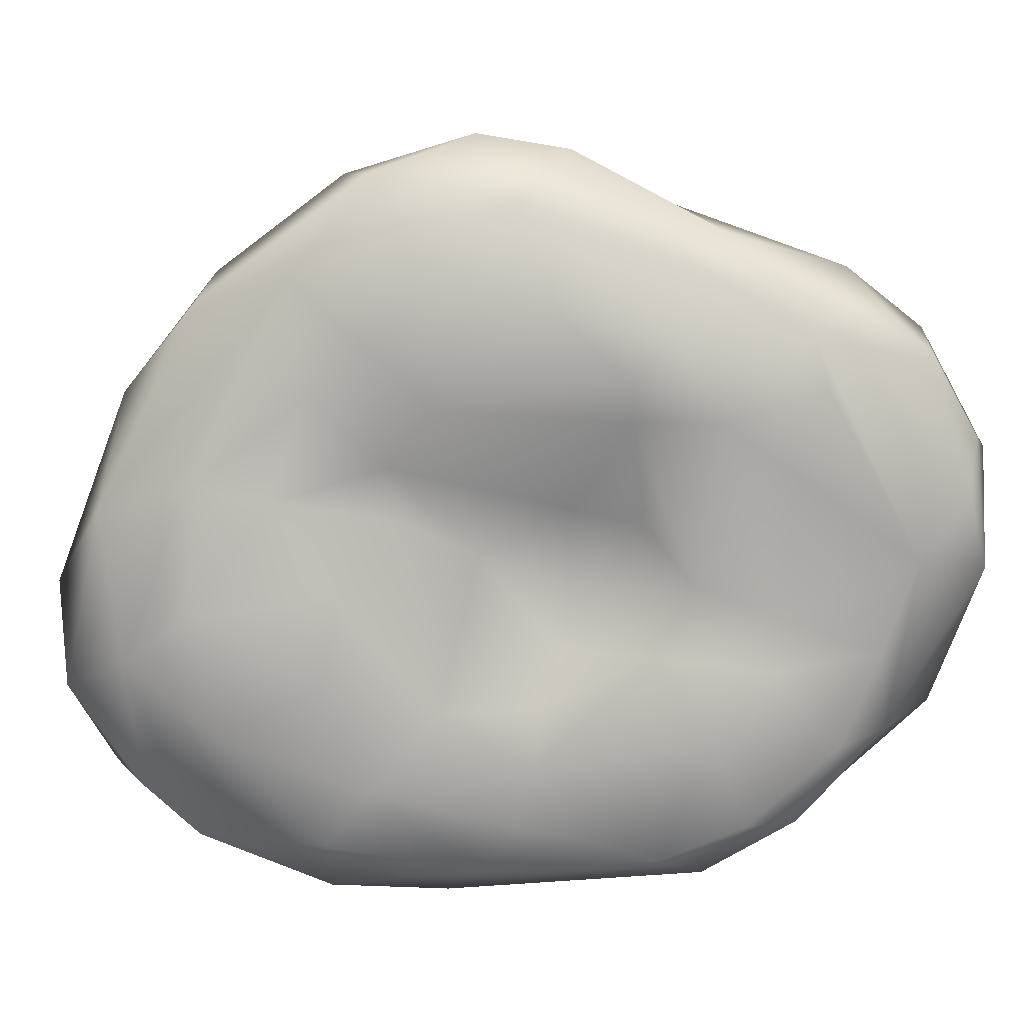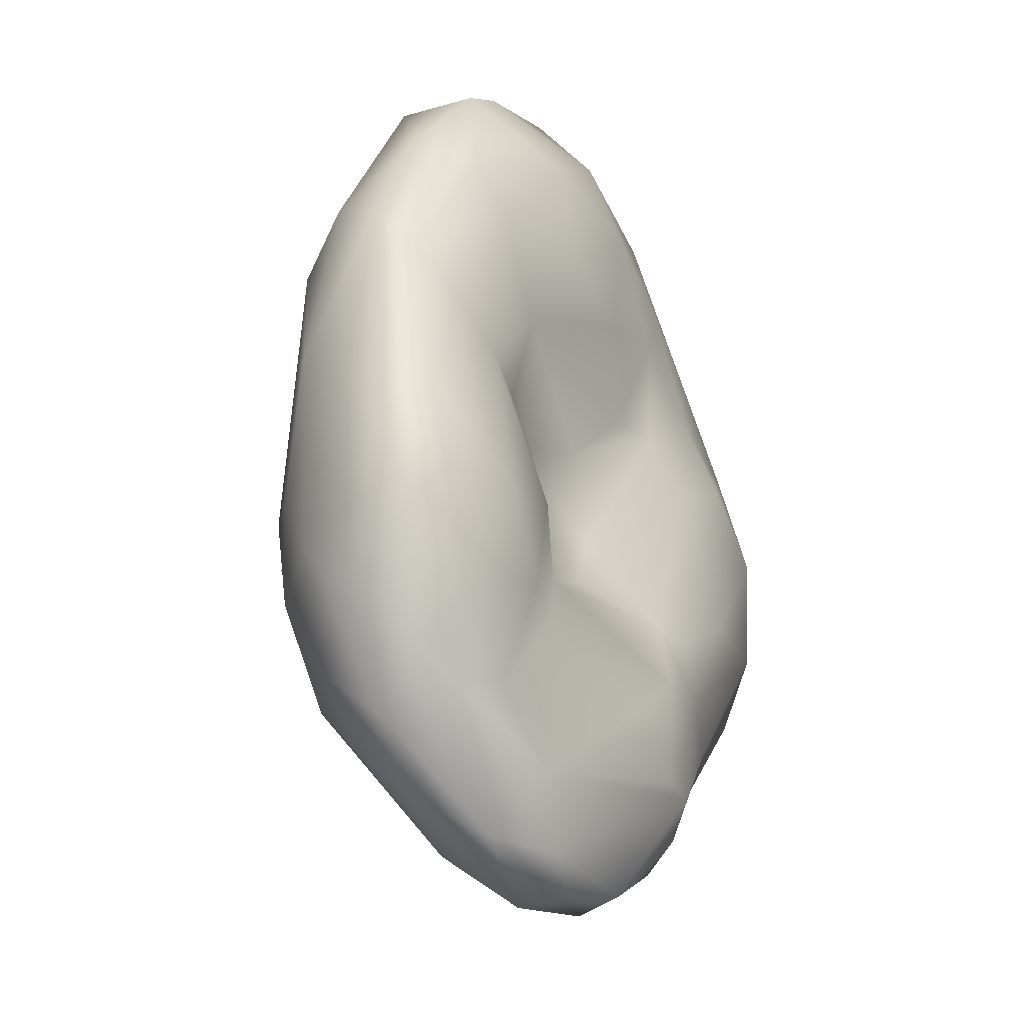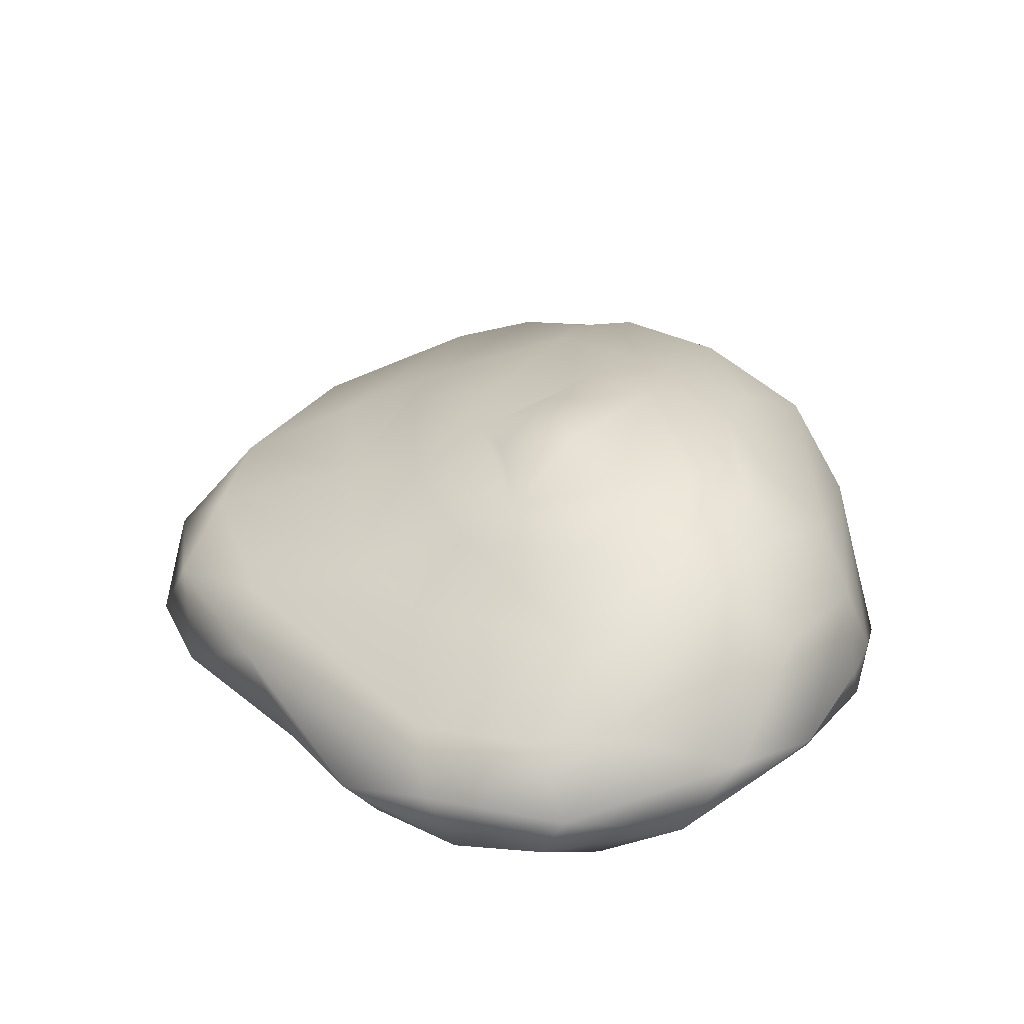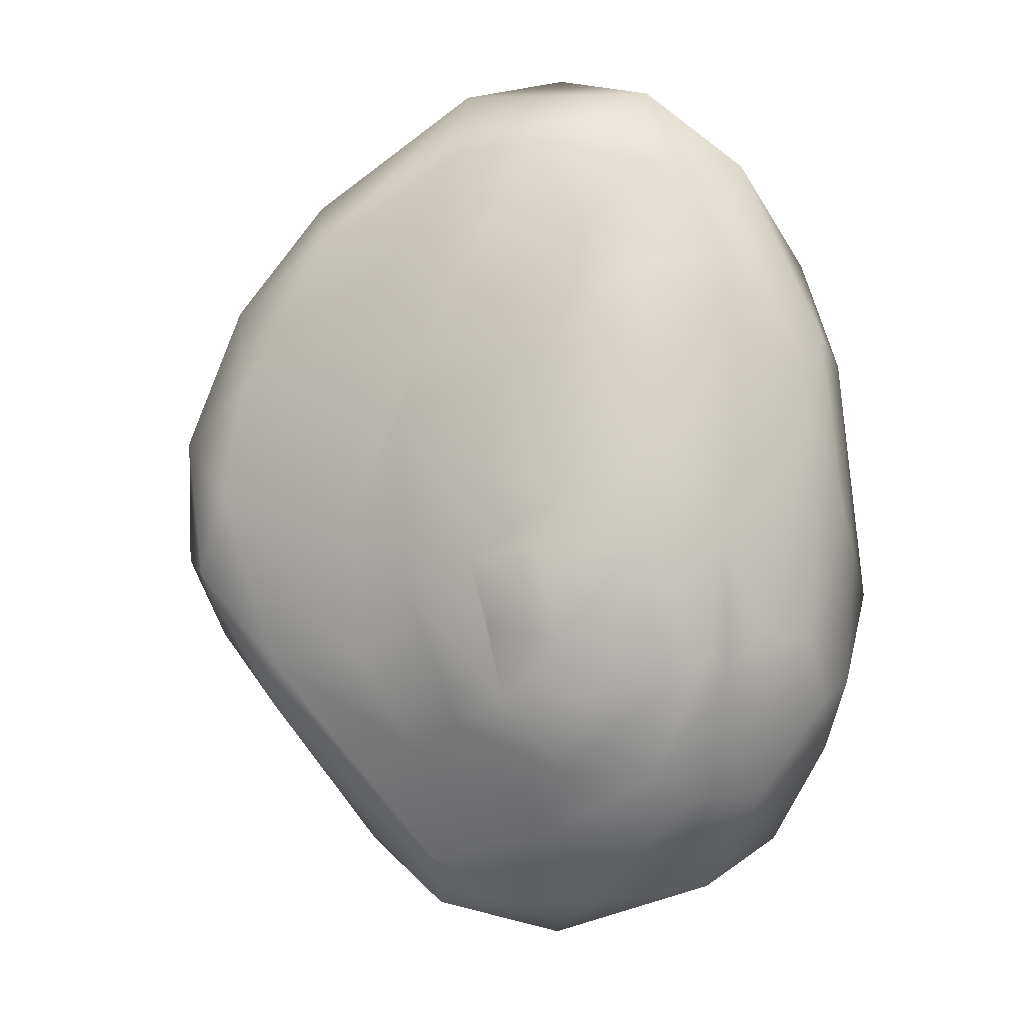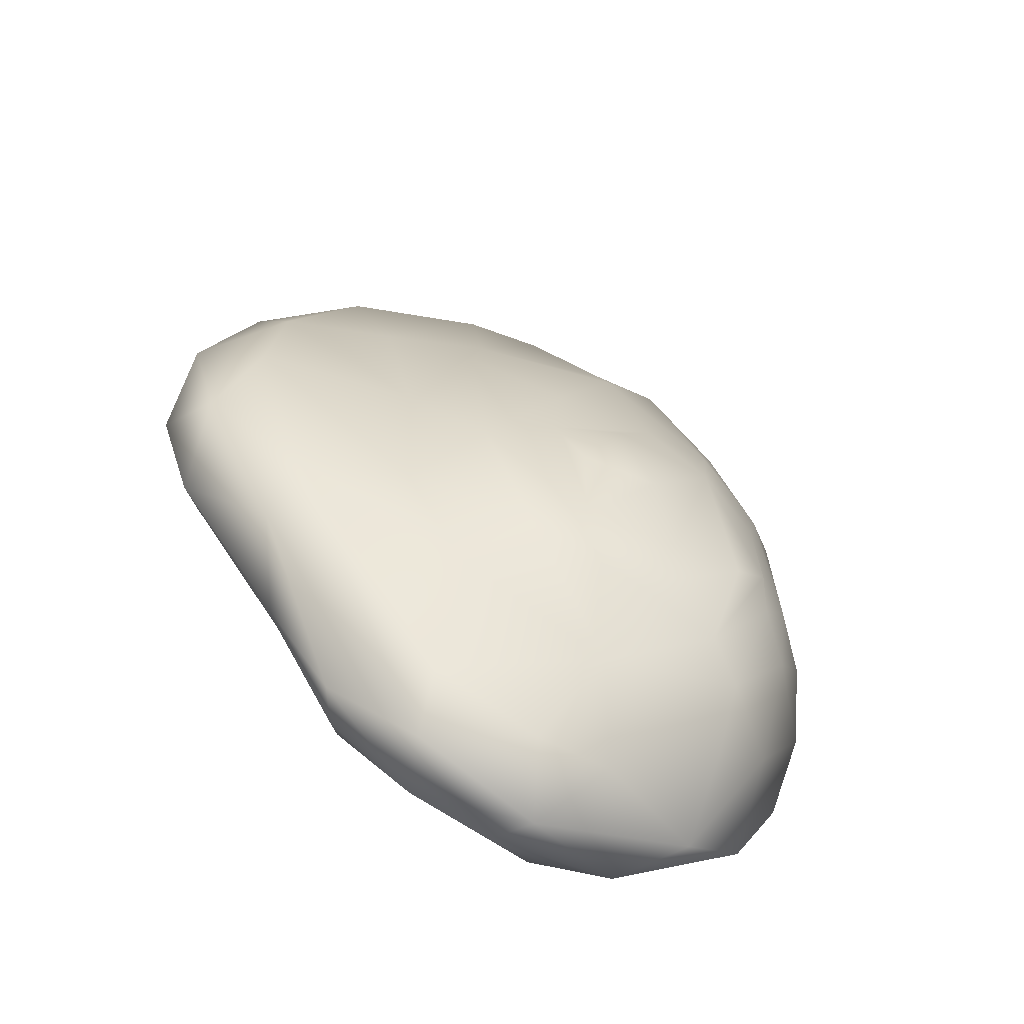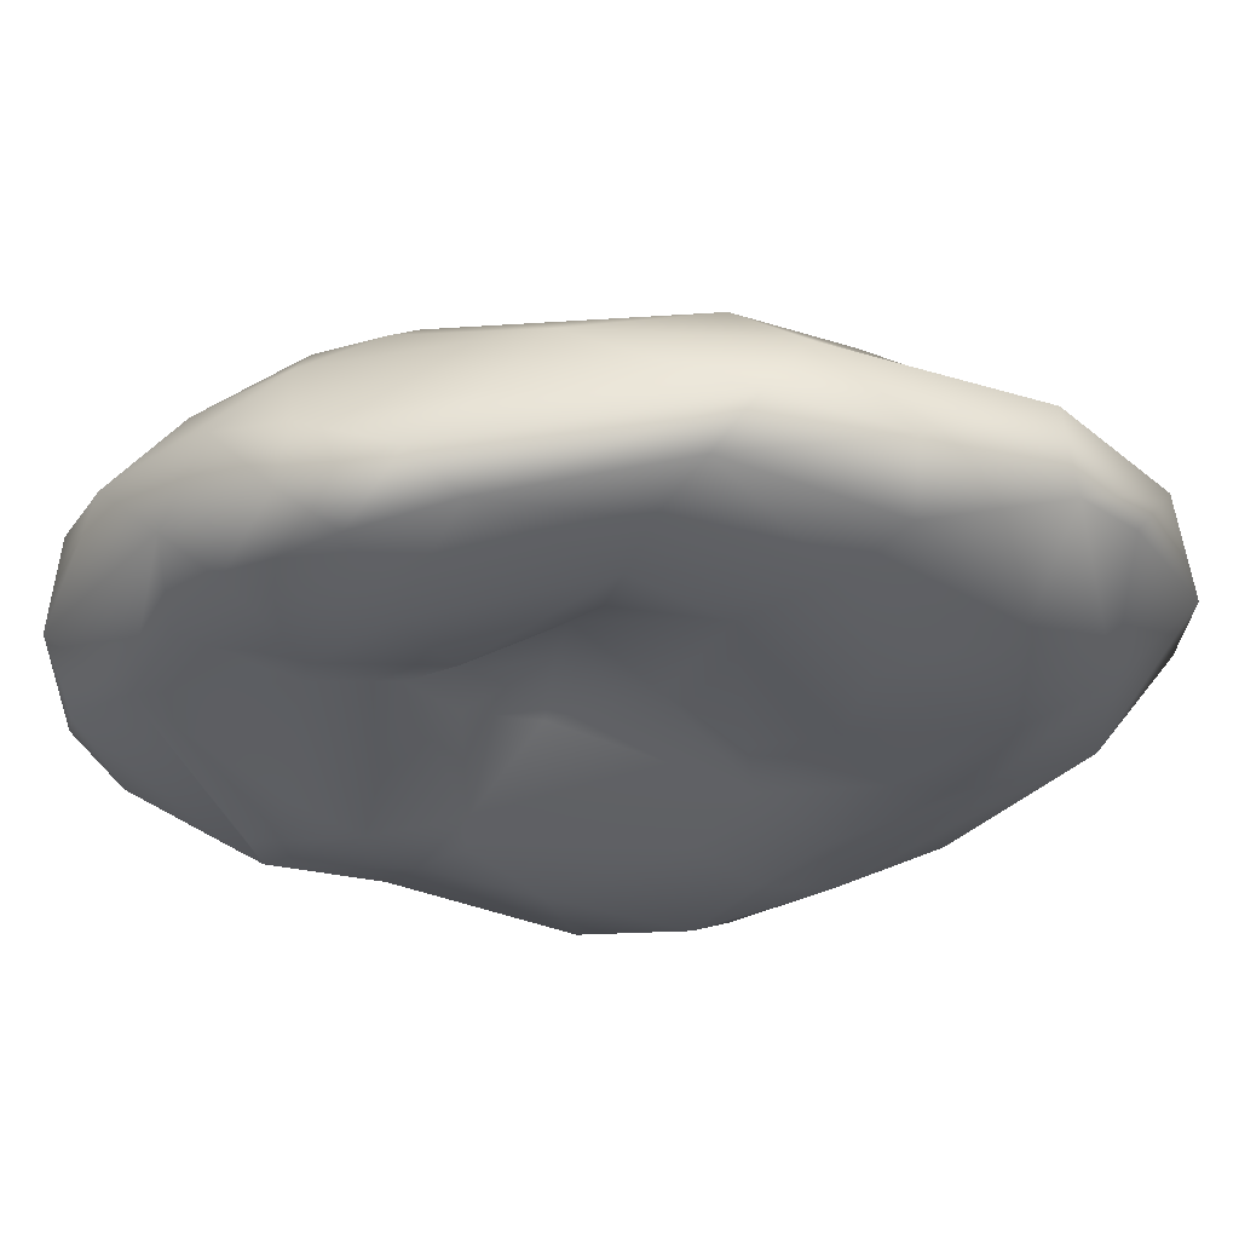
<metadata>
{"format":"obj","ext":"obj","renderer":"f3d","projection":"perspective","resolution":1024,"background":"white","views":[{"elev":-77.7,"azim":104.6,"up":"+Y"},{"elev":-29.6,"azim":-56.2,"up":"+Z"},{"elev":-56.9,"azim":-176.3,"up":"+Z"},{"elev":3.8,"azim":-171.3,"up":"+Z"},{"elev":-59.6,"azim":150.0,"up":"+Z"},{"elev":-36.7,"azim":-81.2,"up":"+Y"}]}
</metadata>
<code>
g leaves_mango
v -2.68 4.217 1.911
v -2.887 4.296 0.2413
v -3.46 4.332 0.5385
v -3.901 4.56 1.043
v -3.151 4.331 2.523
v -1.497 4.462 -1.836
v -1.838 4.663 -0.3682
v -1.228 4.769 -0.595
v 0.1569 4.051 -2.504
v -1.939 4.239 -2.569
v -1.939 4.239 -2.569
v -0.4779 4.064 -3.033
v 1.068 4.264 -2.248
v 0.3581 4.294 -1.645
v 0.3581 4.294 -1.645
v -1.497 4.462 -1.836
v -0.7623 4.632 -1.493
v -1.228 4.769 -0.595
v -0.4291 4.692 -0.8307
v -0.6545 4.715 0.2216
v -1.228 4.769 -0.595
v 0.5131 4.397 0.8736
v 0.3581 4.294 -1.645
v 0.9977 4.217 0.2423
v 0.7483 4.226 -1.732
v 1.575 4.17 -1.189
v -2.971 3.968 -1.585
v -2.004 4.203 -1.241
v -2.418 4.055 -2.369
v -2.971 3.968 -1.585
v -2.887 4.296 0.2413
v -2.312 4.434 -0.01492
v -1.838 4.663 -0.3682
v -1.497 4.462 -1.836
v 0.4773 4.332 2.083
v 1.378 4.384 1.484
v 0.5131 4.397 0.8736
v -1.939 4.239 -2.569
v -2.595 4.369 -3.492
v -2.418 4.055 -2.369
v -1.939 4.239 -2.569
v -1.772 4.38 -4.08
v -3.477 4.672 -3.377
v -3.408 4.205 -2.85
v -2.418 4.055 -2.369
v -2.971 3.968 -1.585
v -3.952 4.109 -1.752
v -4.151 4.455 -2.254
v -4.456 4.477 -1.17
v -4.124 4.19 -0.7721
v -4.275 4.983 -2.112
v -4.338 5.044 -0.6351
v -4.21 5.713 -0.1133
v -4.033 5.162 -2.855
v -4.04 5.726 -2.221
v -3.865 6.146 -1.504
v -3.46 5.173 -3.913
v -3.313 6.538 -2.3
v -3.37 6.636 -1.373
v -2.117 4.833 -4.763
v -3.351 5.951 -3.27
v -3.004 6.795 -1.844
v -2.943 6.831 -0.2763
v -2.609 6.57 -3.233
v -2.712 5.355 -4.453
v -2.243 6.78 -2.914
v -1.127 6.415 -3.653
v -2.852 7.005 -1.564
v -2.682 6.07 -3.767
v -1.48 5.849 -4.563
v -2.436 7.102 -1.906
v -2.075 7.235 -0.4098
v -0.9751 5.257 -5.073
v -1.237 6.94 -2.892
v -0.6807 5.844 -4.574
v -1.614 7.11 -2.078
v -2.075 7.235 -0.4098
v -0.6085 7.019 -2.122
v -1.274 7.331 -1.4
v -0.07453 6.806 -2.416
v 0.4263 5.778 -4.12
v 0.3766 5.385 -4.744
v 0.4564 6.272 -2.824
v 2.229 5.957 -1.882
v 1.128 6.326 -1.814
v 0.4716 6.781 -0.9897
v -0.2425 7.008 -0.5603
v -0.4856 7.205 -1.313
v -1.274 7.331 -1.4
v 1.206 6.363 -0.1945
v 2.801 5.929 -0.02527
v 3.163 5.606 -0.928
v 2.321 5.536 -2.443
v 1.23 5.03 -4.101
v 0.1236 4.744 -4.73
v -0.7415 4.81 -4.967
v -1.29 4.584 -4.745
v 0.7273 4.221 -3.568
v 0.9443 4.537 -3.9
v 1.872 4.87 -3.023
v 3.068 4.972 -1.702
v 1.641 4.506 -2.671
v 3.453 5.06 -0.8232
v 3.383 5.295 0.5701
v 2.744 4.444 -1.079
v 3.342 4.801 0.2958
v 2.522 4.256 0.03784
v 1.575 4.17 -1.189
v 1.068 4.264 -2.248
v 1.068 4.264 -2.248
v 0.1569 4.051 -2.504
v 0.2122 4.133 -3.574
v -0.4779 4.064 -3.033
v 0.1569 4.051 -2.504
v -1.939 4.239 -2.569
v -0.4779 4.064 -3.033
v 1.068 4.264 -2.248
v 0.7483 4.226 -1.732
v 0.3581 4.294 -1.645
v 1.068 4.264 -2.248
v 0.4773 4.332 2.083
v 0.5131 4.397 0.8736
v -0.07514 4.487 0.8709
v -0.4291 4.692 -0.8307
v -0.6545 4.715 0.2216
v 0.5131 4.397 0.8736
v -0.6545 4.715 0.2216
v -0.07514 4.487 0.8709
v -0.6545 4.715 0.2216
v -2.094 4.321 1.003
v -1.838 4.663 -0.3682
v -0.6112 4.173 1.713
v 0.4773 4.332 2.083
v -0.4124 4.163 3.11
v -1.475 4.131 2.067
v -1.475 4.131 2.067
v -1.228 4.769 -0.595
v -1.838 4.663 -0.3682
v -2.312 4.434 -0.01492
v -2.887 4.296 0.2413
v -2.68 4.217 1.911
v -1.475 4.131 2.067
v -2.68 4.217 1.911
v -3.952 4.109 -1.752
v -4.124 4.19 -0.7721
v -2.971 3.968 -1.585
v -2.971 3.968 -1.585
v -2.887 4.296 0.2413
v -3.46 4.332 0.5385
v -4.137 4.927 1.477
v -4.456 4.477 -1.17
v -4.338 5.044 -0.6351
v -4.21 5.713 -0.1133
v -3.901 4.56 1.043
v -3.46 4.332 0.5385
v -2.68 4.217 1.911
v -3.709 4.719 2.619
v -3.151 4.331 2.523
v -3.954 5.562 1.832
v -3.855 6.023 1.208
v -3.865 6.146 -1.504
v -3.37 6.636 -1.373
v -3.228 6.59 0.5104
v -2.943 6.831 -0.2763
v -2.805 4.671 3.793
v -3.05 5.409 3.705
v -2.991 5.948 2.698
v -2.941 6.32 2.166
v -2.31 6.976 0.6028
v -2.075 7.235 -0.4098
v -1.695 4.176 3.261
v -2.68 4.217 1.911
v -1.987 6.506 2.595
v -2.011 5.815 3.757
v -1.387 6.282 2.998
v -1.187 6.76 1.835
v -1.98 5.288 4.544
v -0.7267 5.842 3.988
v -1.446 7.112 0.2499
v -2.075 7.235 -0.4098
v 0.3908 6.486 1.641
v -0.9567 7.247 -0.4332
v -1.274 7.331 -1.4
v -0.36 6.987 0.2843
v -0.2425 7.008 -0.5603
v -0.4856 7.205 -1.313
v -1.274 7.331 -1.4
v 0.4716 6.781 -0.9897
v 0.591 6.629 0.9078
v 1.206 6.363 -0.1945
v 0.1496 5.784 3.818
v 1.407 6.062 1.669
v 0.08501 5.153 4.548
v 2.584 5.853 1.229
v 2.801 5.929 -0.02527
v 1.714 5.719 2.814
v 3.383 5.295 0.5701
v 3.163 5.606 -0.928
v 2.763 5.274 2.082
v 1.832 5.06 3.305
v 3.342 4.801 0.2958
v 3.453 5.06 -0.8232
v 2.48 4.913 2.414
v 0.7765 4.683 3.84
v 2.557 4.607 1.356
v 2.522 4.256 0.03784
v -0.9647 4.933 4.736
v -2.184 4.777 4.234
v -0.7521 4.367 3.979
v -0.4124 4.163 3.11
v -1.475 4.131 2.067
v 0.8149 4.435 2.84
v -0.4124 4.163 3.11
v 0.4773 4.332 2.083
v 1.378 4.384 1.484
v 0.4773 4.332 2.083
v -1.475 4.131 2.067
v 1.378 4.384 1.484
v 1.807 4.242 0.7503
v 1.575 4.17 -1.189
v 1.807 4.242 0.7503
v 0.9977 4.217 0.2423
v 1.575 4.17 -1.189
v 0.9977 4.217 0.2423
v 0.5131 4.397 0.8736
v 1.378 4.384 1.484
v -1.274 7.331 -1.4
v -2.075 7.235 -0.4098
v -2.418 4.055 -2.369
v -2.004 4.203 -1.241
v -1.939 4.239 -2.569
v -1.497 4.462 -1.836
v -2.075 7.235 -0.4098
v -2.852 7.005 -1.564
v -3.004 6.795 -1.844
g leaves_mango_0
f 3 2 1
f 5 4 1
f 8 7 6
f 10 9 6
f 12 9 11
f 14 9 13
f 16 9 15
f 6 15 17
f 6 17 18
f 17 15 19
f 18 17 19
f 21 19 20
f 23 22 19
f 24 22 23
f 25 24 23
f 24 25 26
f 29 28 27
f 31 30 28
f 32 31 28
f 28 33 32
f 34 33 28
f 37 36 35
f 40 39 38
f 42 41 39
f 43 42 39
f 39 44 43
f 39 45 44
f 44 45 46
f 47 44 46
f 44 47 48
f 43 44 48
f 48 47 49
f 47 50 49
f 48 49 51
f 49 52 51
f 51 52 53
f 54 48 51
f 54 43 48
f 53 55 51
f 51 55 54
f 53 56 55
f 54 57 43
f 54 55 57
f 56 58 55
f 59 58 56
f 43 57 60
f 60 42 43
f 55 61 57
f 58 61 55
f 59 62 58
f 62 59 63
f 62 64 58
f 61 58 64
f 65 57 61
f 60 57 65
f 62 66 64
f 64 66 67
f 68 66 62
f 64 69 61
f 61 69 65
f 69 64 70
f 69 70 65
f 67 70 64
f 71 66 68
f 72 71 68
f 73 65 70
f 73 60 65
f 71 74 66
f 66 74 67
f 73 70 75
f 70 67 75
f 76 74 71
f 77 76 71
f 74 76 78
f 78 76 79
f 74 80 67
f 78 80 74
f 67 81 75
f 82 73 75
f 75 81 82
f 83 81 67
f 80 83 67
f 84 81 83
f 84 82 81
f 83 80 85
f 85 84 83
f 78 86 80
f 85 80 86
f 78 87 86
f 87 78 88
f 78 89 88
f 85 86 90
f 91 85 90
f 85 91 84
f 92 84 91
f 82 84 93
f 93 84 92
f 94 82 93
f 82 94 95
f 82 95 73
f 95 96 73
f 60 73 96
f 60 96 97
f 96 95 97
f 95 98 97
f 97 42 60
f 97 98 42
f 99 95 94
f 99 98 95
f 100 94 93
f 94 100 99
f 93 92 101
f 101 100 93
f 99 100 102
f 98 99 102
f 102 100 101
f 92 103 101
f 103 92 104
f 105 101 103
f 102 101 105
f 103 106 105
f 106 107 105
f 105 107 108
f 105 109 102
f 108 109 105
f 98 102 110
f 98 110 111
f 111 112 98
f 98 112 42
f 112 113 42
f 112 114 113
f 116 115 42
f 118 117 108
f 120 118 119
f 123 122 121
f 125 124 122
f 128 127 126
f 128 130 129
f 130 131 129
f 128 132 130
f 132 128 133
f 133 134 132
f 132 134 135
f 132 136 130
f 129 138 137
f 138 130 139
f 140 139 130
f 130 141 140
f 143 130 142
f 146 145 144
f 148 145 147
f 145 148 149
f 151 145 150
f 152 151 150
f 153 152 150
f 145 154 150
f 155 154 145
f 154 155 156
f 154 157 150
f 154 158 157
f 150 159 153
f 157 159 150
f 153 159 160
f 161 153 160
f 162 161 160
f 163 162 160
f 163 164 162
f 165 157 158
f 166 159 157
f 157 165 166
f 159 167 160
f 167 159 166
f 163 160 168
f 167 168 160
f 169 163 168
f 163 169 164
f 169 170 164
f 171 165 158
f 158 172 171
f 173 168 167
f 173 169 168
f 166 174 167
f 175 173 167
f 175 167 174
f 173 176 169
f 176 173 175
f 174 166 177
f 177 166 165
f 174 178 175
f 178 174 177
f 179 169 176
f 179 180 169
f 178 181 175
f 175 181 176
f 182 180 179
f 183 180 182
f 179 176 184
f 182 179 185
f 185 179 184
f 182 185 186
f 182 186 187
f 185 184 188
f 189 184 176
f 188 184 189
f 181 189 176
f 188 189 190
f 190 189 181
f 178 191 181
f 192 190 181
f 191 192 181
f 191 178 193
f 193 178 177
f 190 192 194
f 195 190 194
f 196 192 191
f 196 191 193
f 194 192 196
f 197 195 194
f 198 195 197
f 194 196 199
f 194 199 197
f 196 193 200
f 200 199 196
f 197 199 201
f 202 197 201
f 199 200 203
f 201 199 203
f 193 204 200
f 200 204 203
f 201 203 205
f 203 204 205
f 201 205 206
f 204 193 207
f 193 177 207
f 207 177 208
f 208 177 165
f 207 208 209
f 165 209 208
f 209 204 207
f 209 165 171
f 209 171 210
f 171 211 210
f 212 204 209
f 212 205 204
f 213 212 209
f 213 214 212
f 205 212 215
f 216 215 212
f 217 171 156
f 219 205 218
f 206 205 219
f 221 220 206
f 223 219 222
f 219 225 224
f 226 225 219
f 228 227 76
f 231 230 229
f 232 230 231
f 234 164 233
f 235 164 234

</code>
